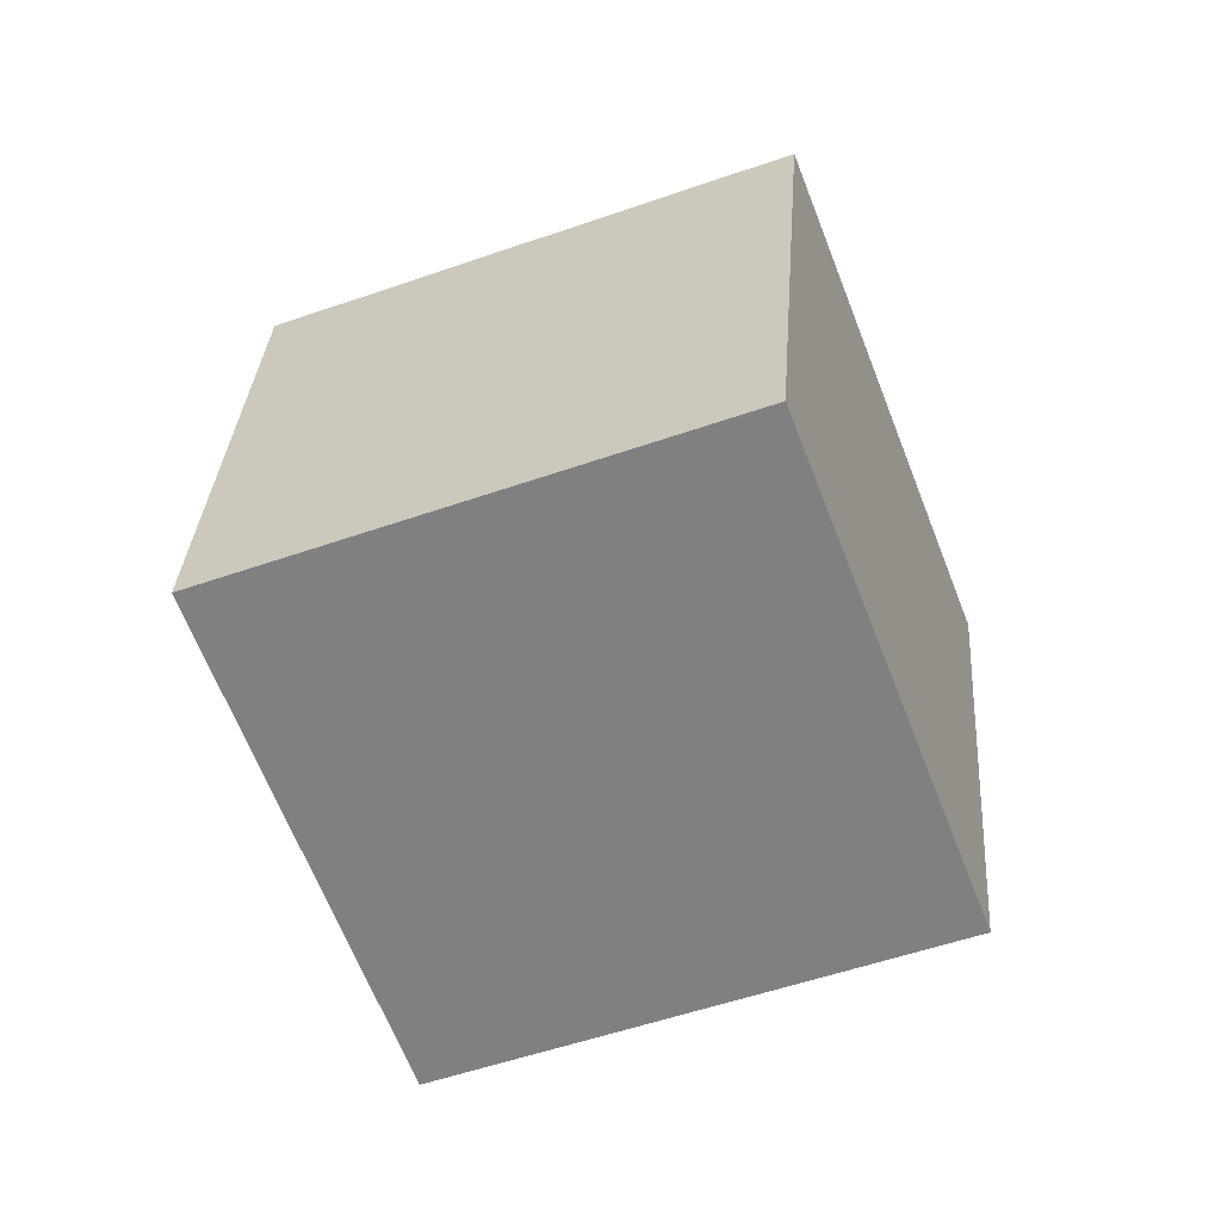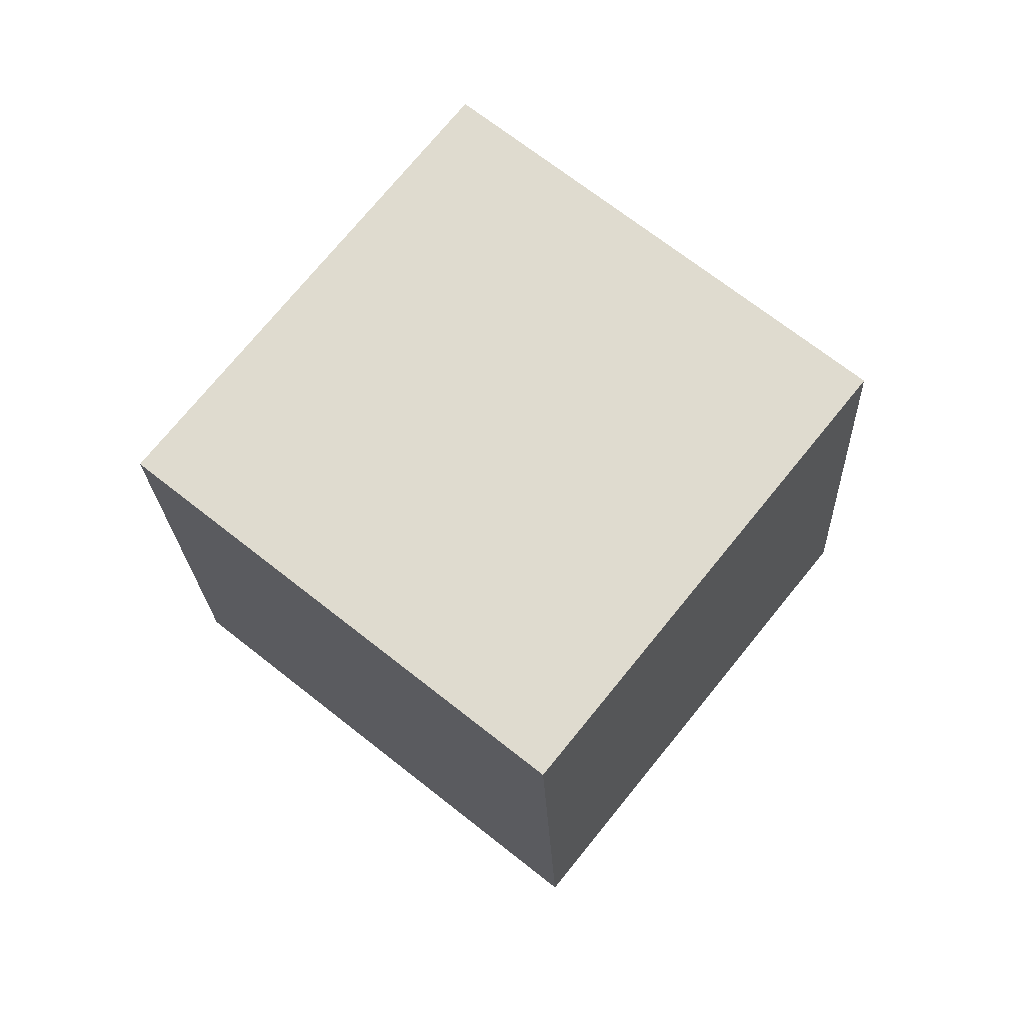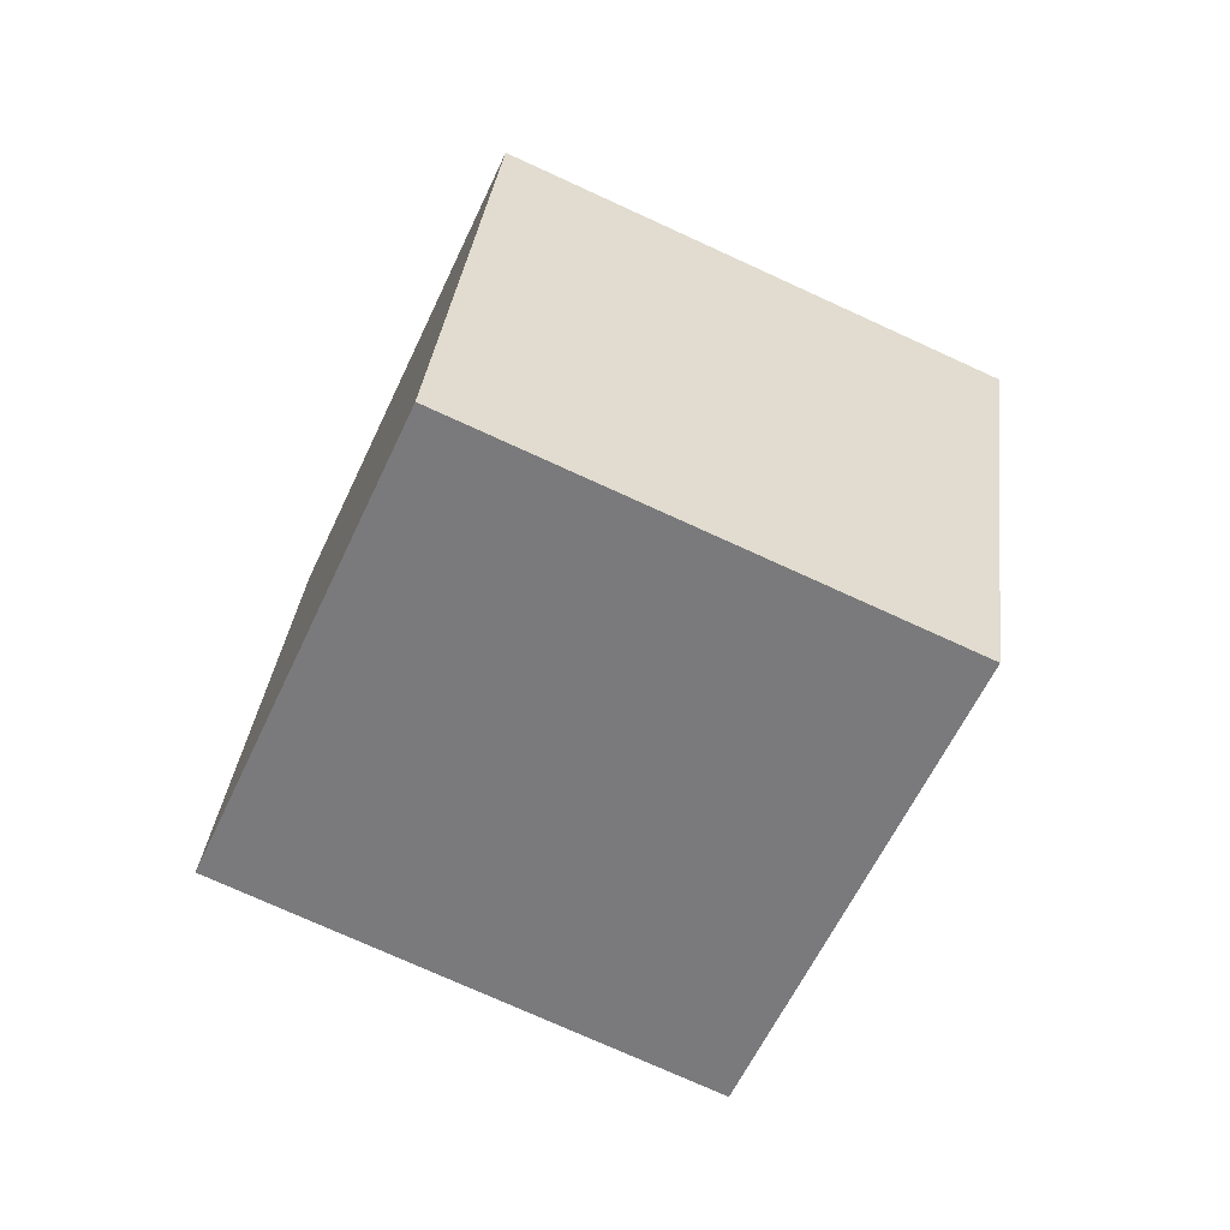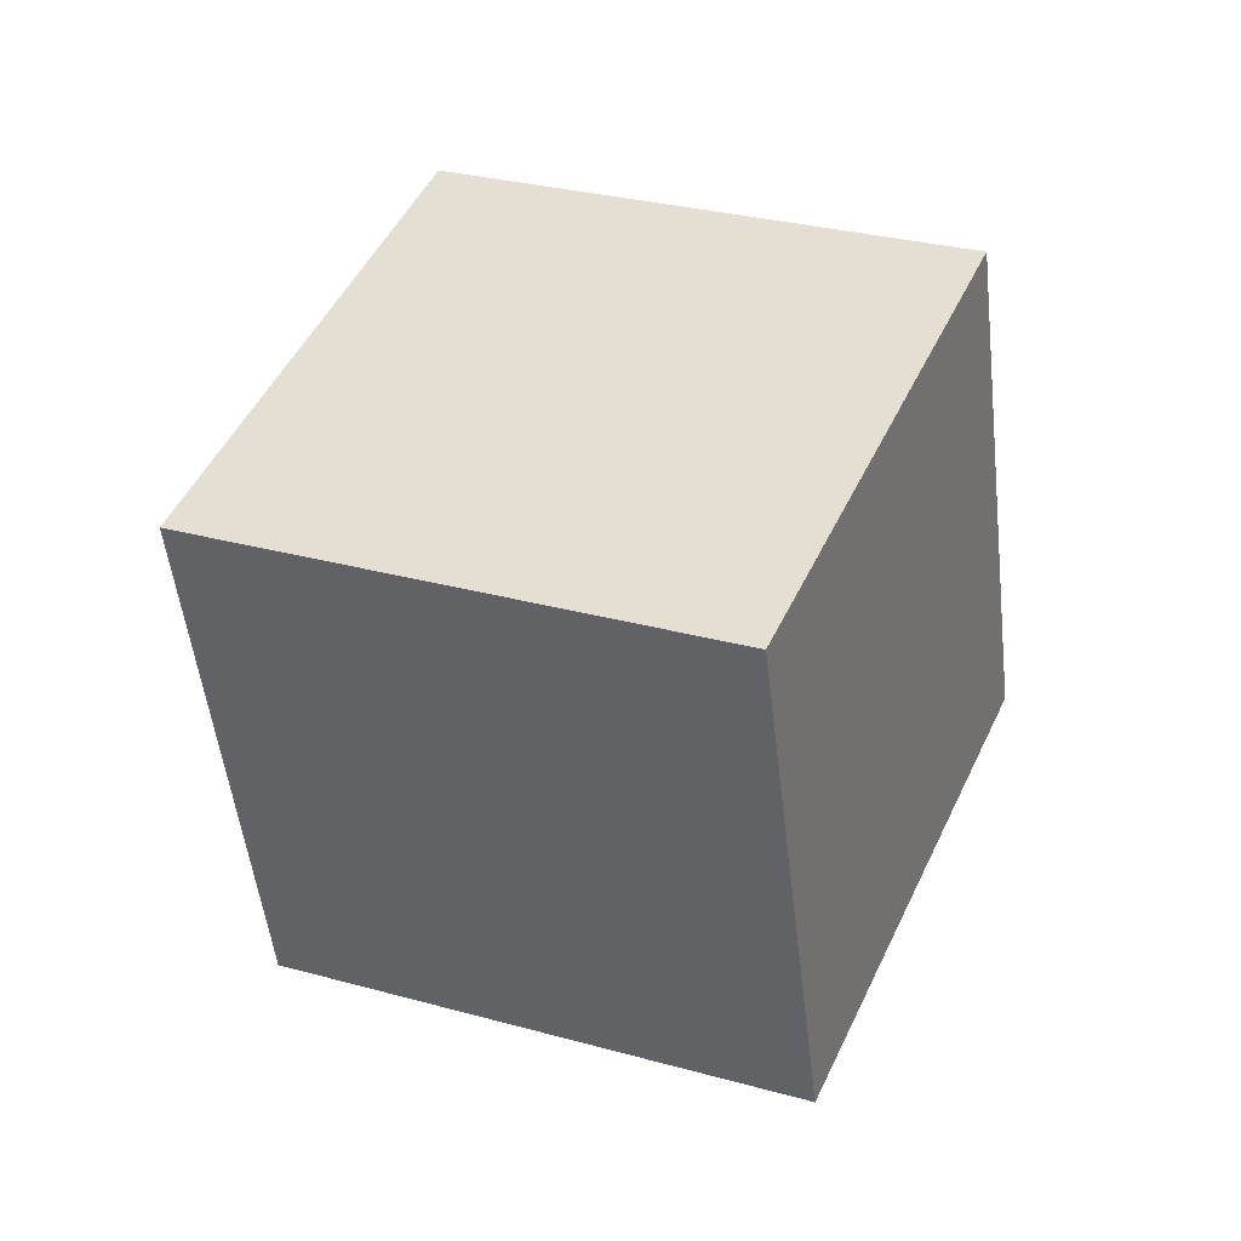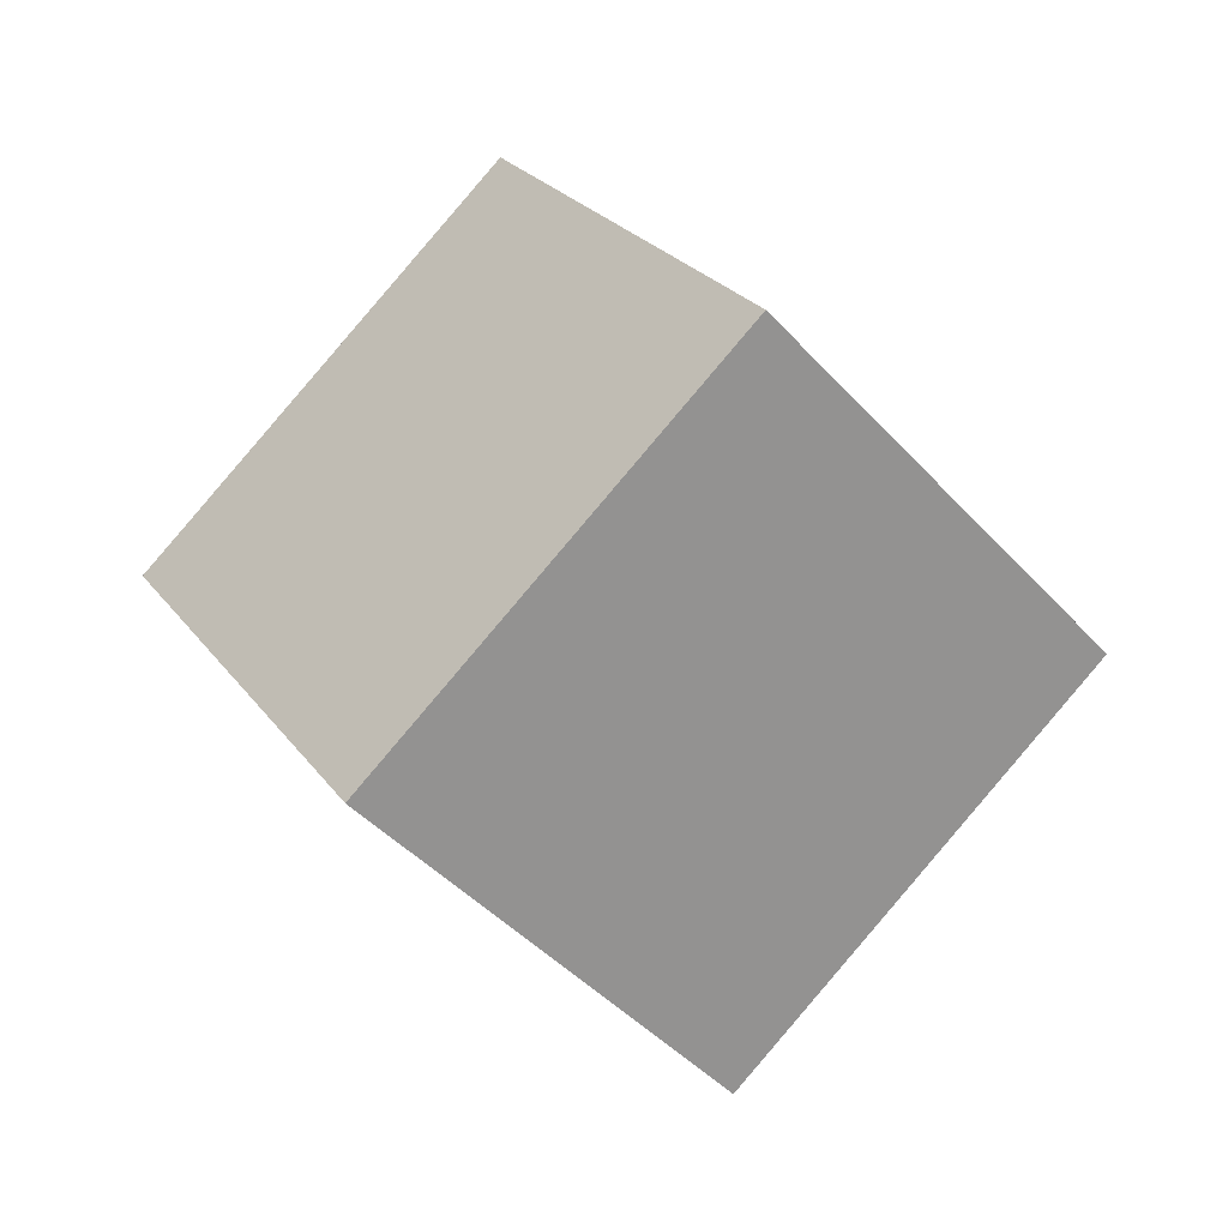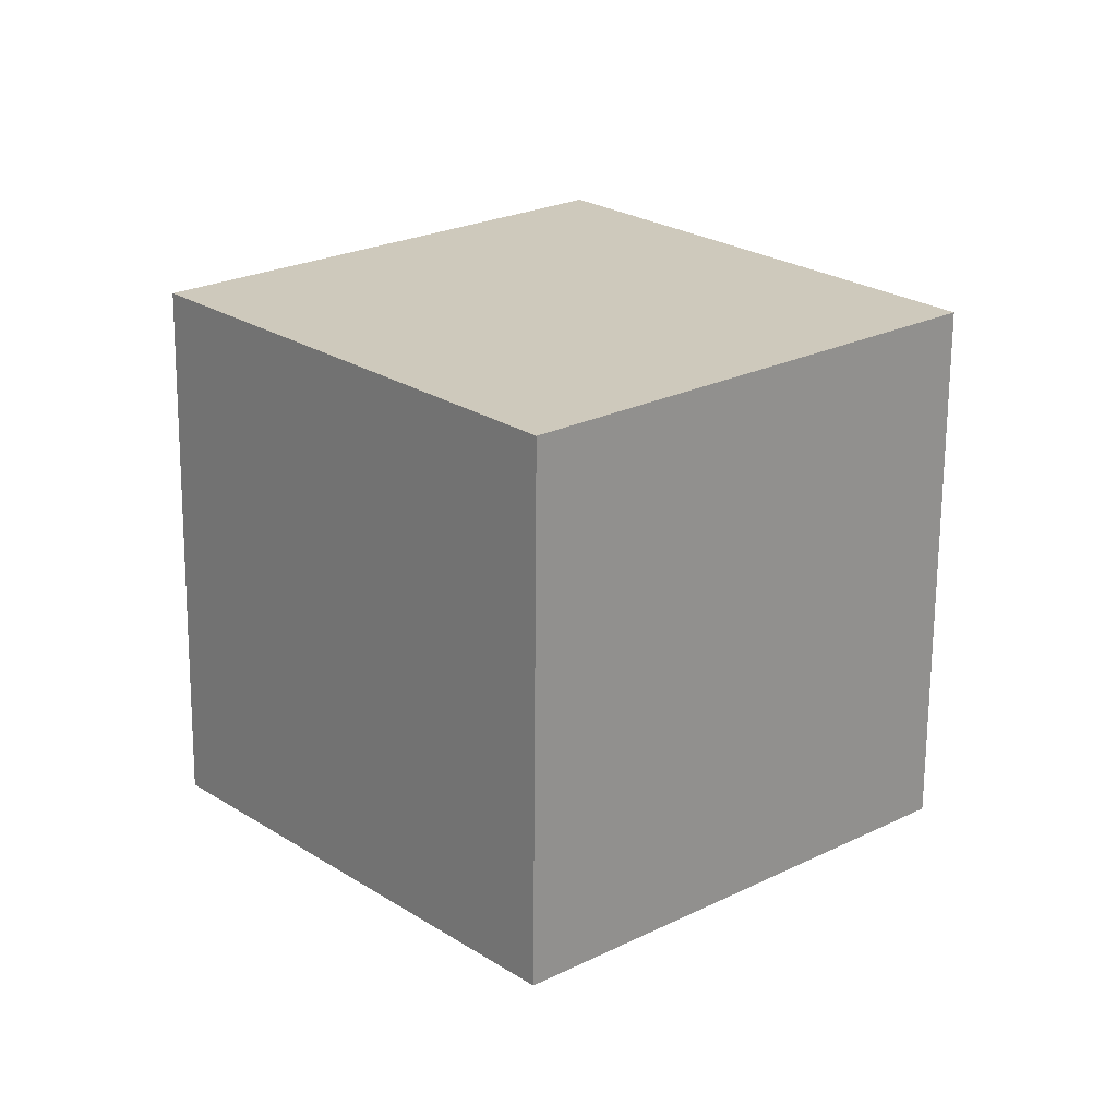
<metadata>
{"format":"obj","ext":"obj","renderer":"f3d","projection":"perspective","resolution":1024,"background":"white","views":[{"elev":-11.0,"azim":172.5,"up":"+Y"},{"elev":27.8,"azim":-162.6,"up":"+Z"},{"elev":-1.8,"azim":156.7,"up":"+Z"},{"elev":-7.8,"azim":-4.0,"up":"+Y"},{"elev":-13.1,"azim":117.9,"up":"+Z"},{"elev":-54.2,"azim":-114.5,"up":"+Y"}]}
</metadata>
<code>
o Cube.1102_Cube.025
v -12.89 7.127 3.186
v -12.71 7.432 2.961
v -12.96 7.399 3.499
v -12.78 7.703 3.273
v -13.26 7.224 3.02
v -13.08 7.529 2.795
v -13.33 7.496 3.333
v -13.15 7.8 3.107
f 2 3 1
f 4 7 3
f 8 5 7
f 6 1 5
f 7 1 3
f 4 6 8
f 2 4 3
f 4 8 7
f 8 6 5
f 6 2 1
f 7 5 1
f 4 2 6

</code>
